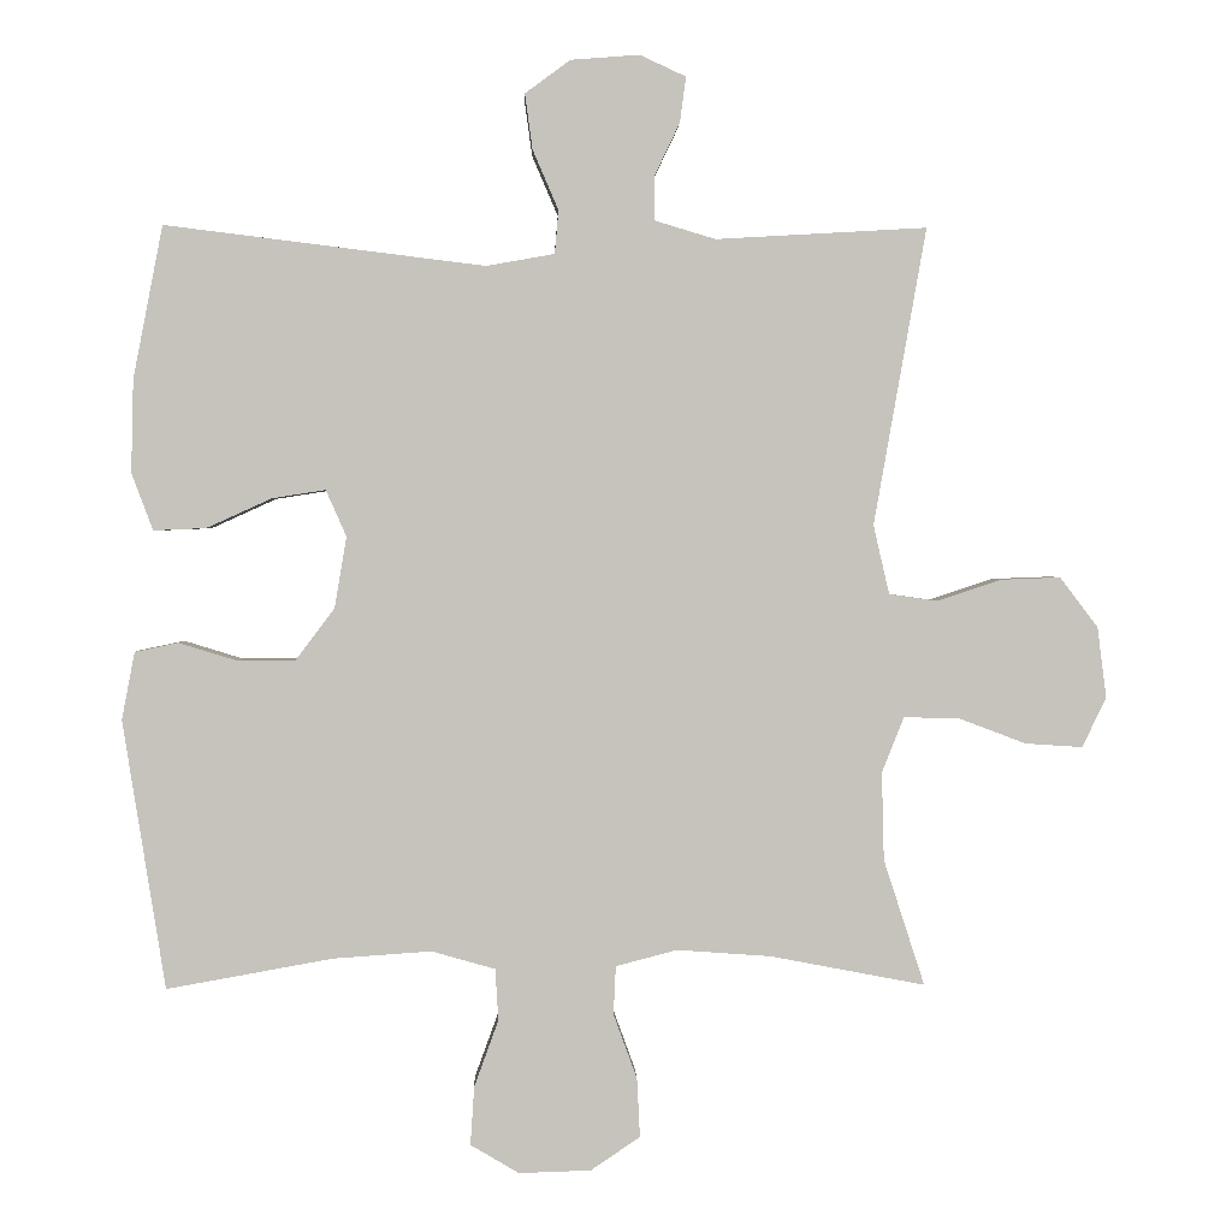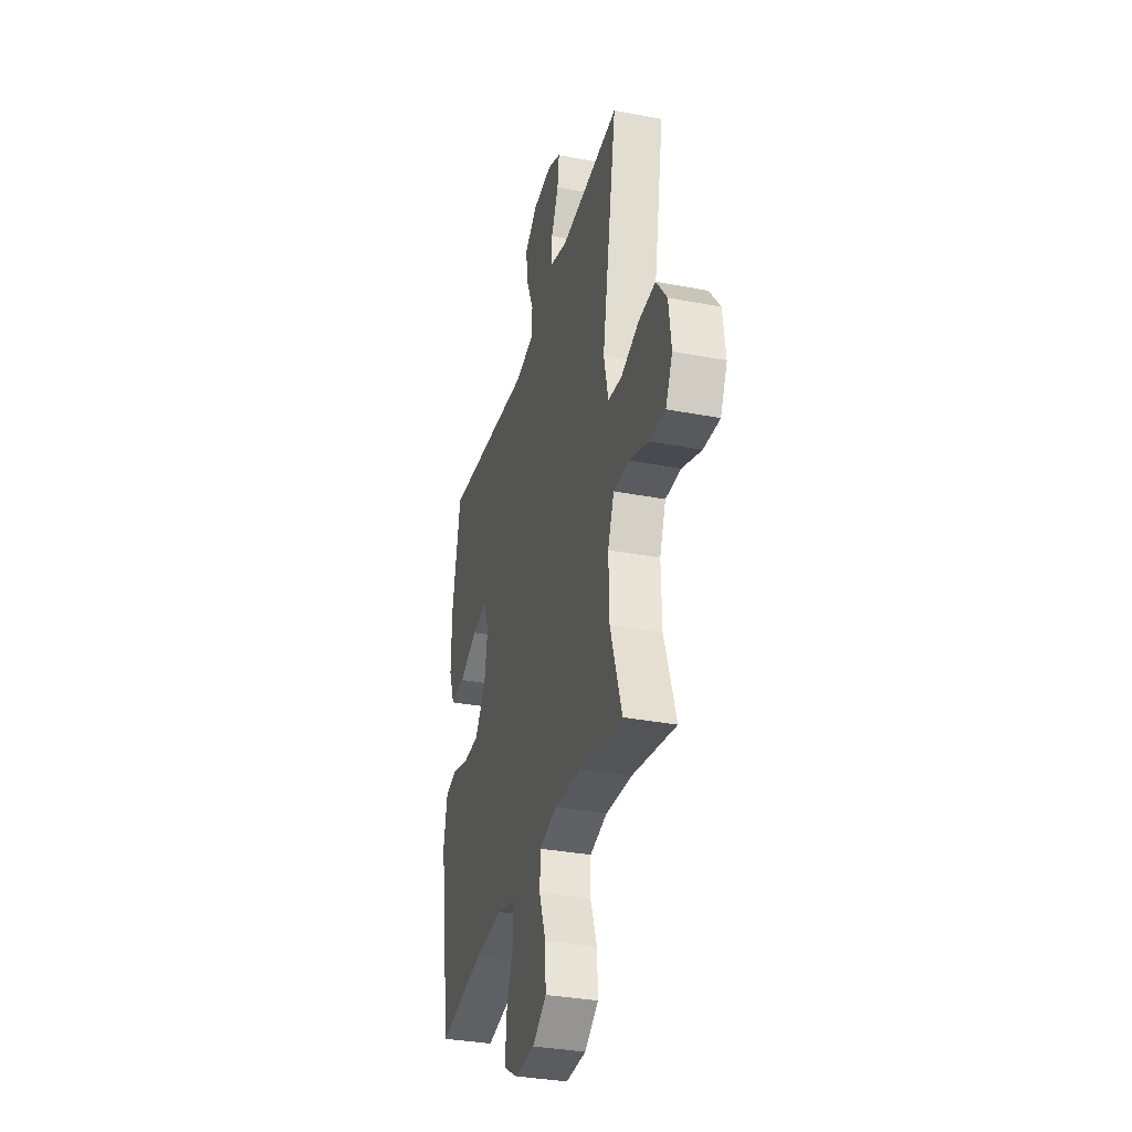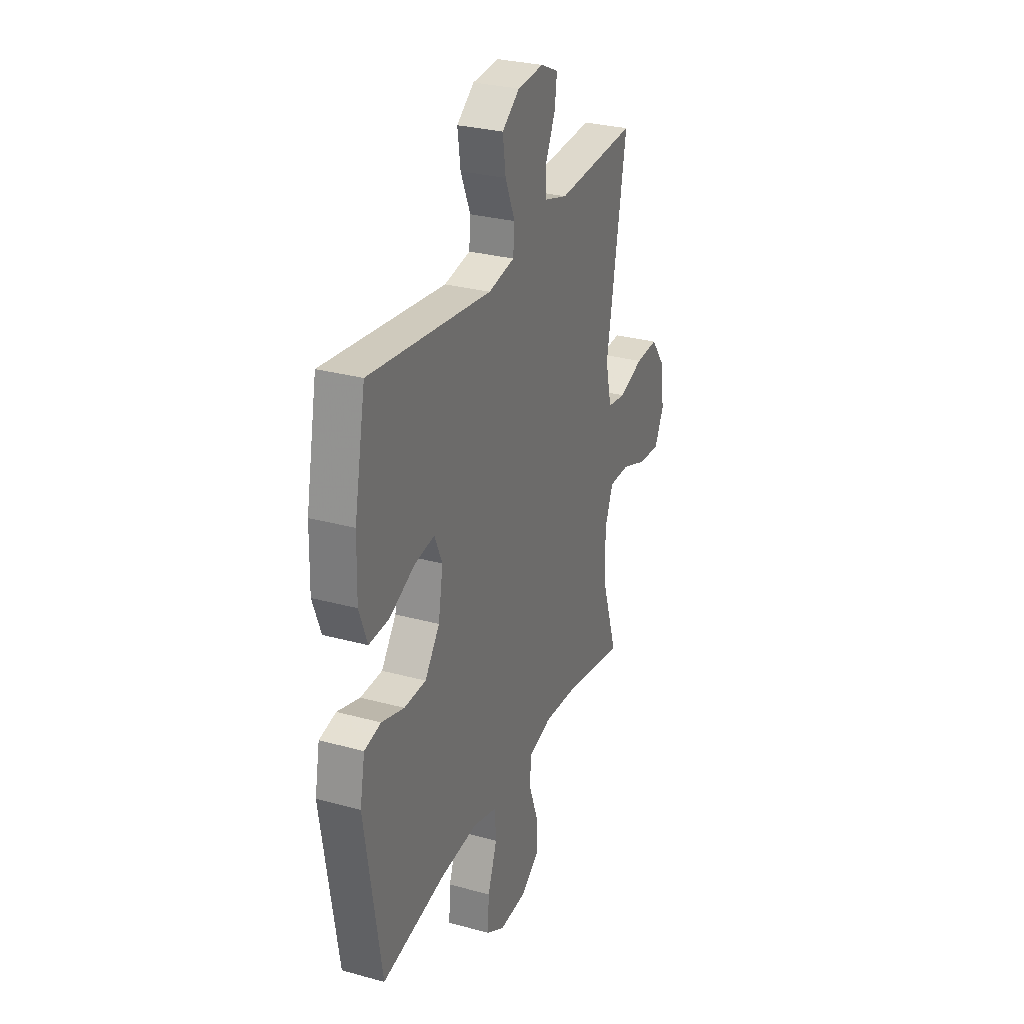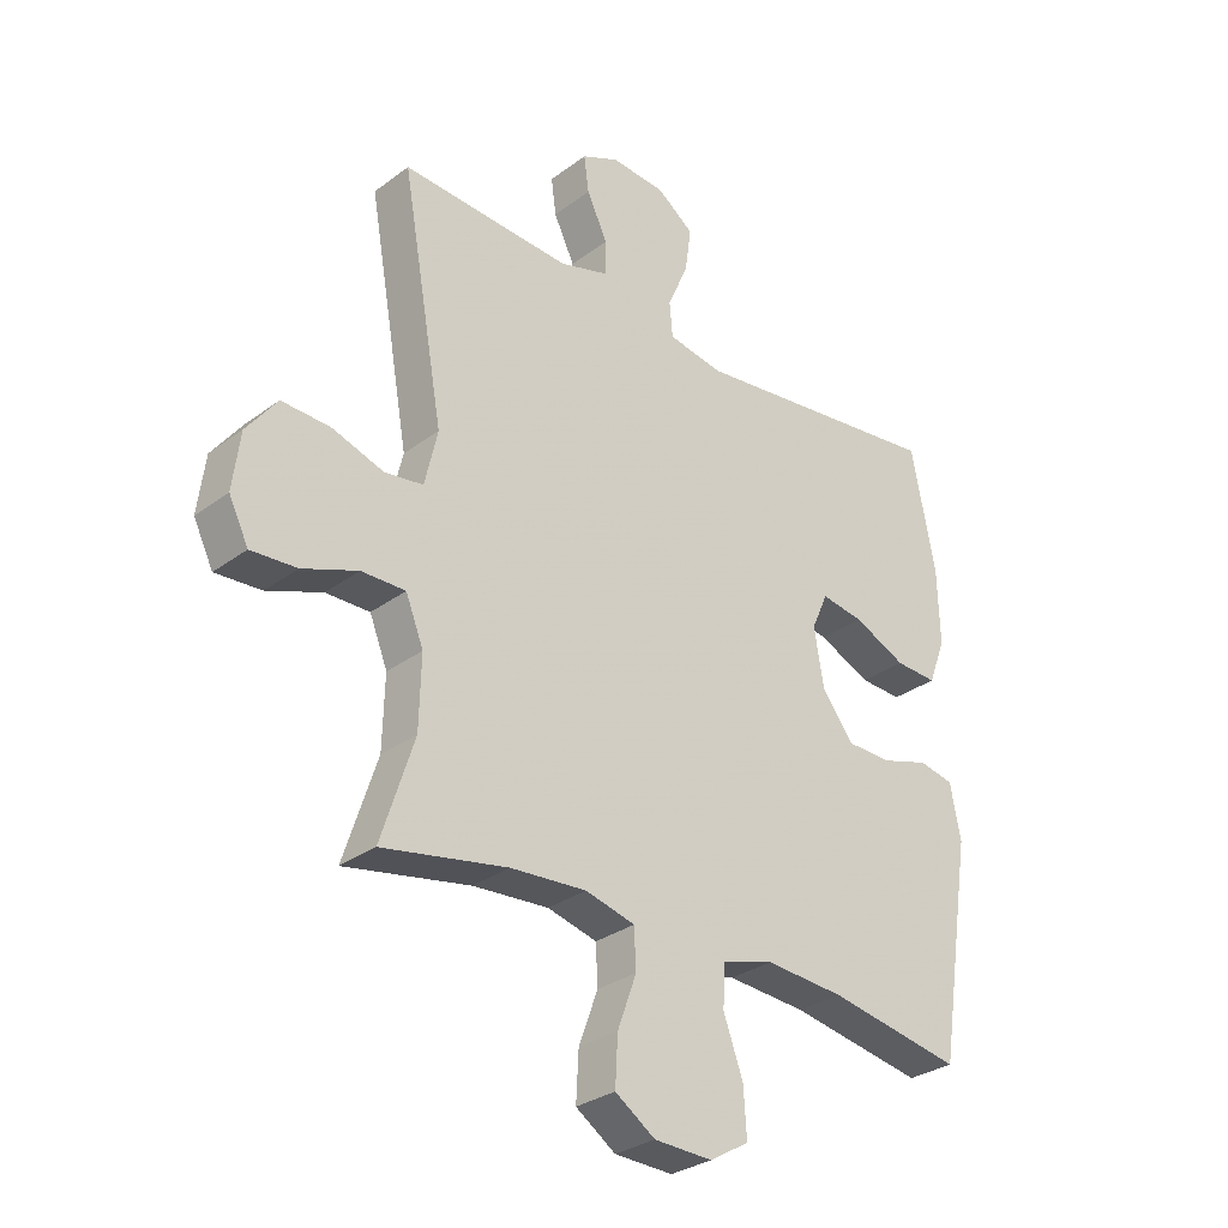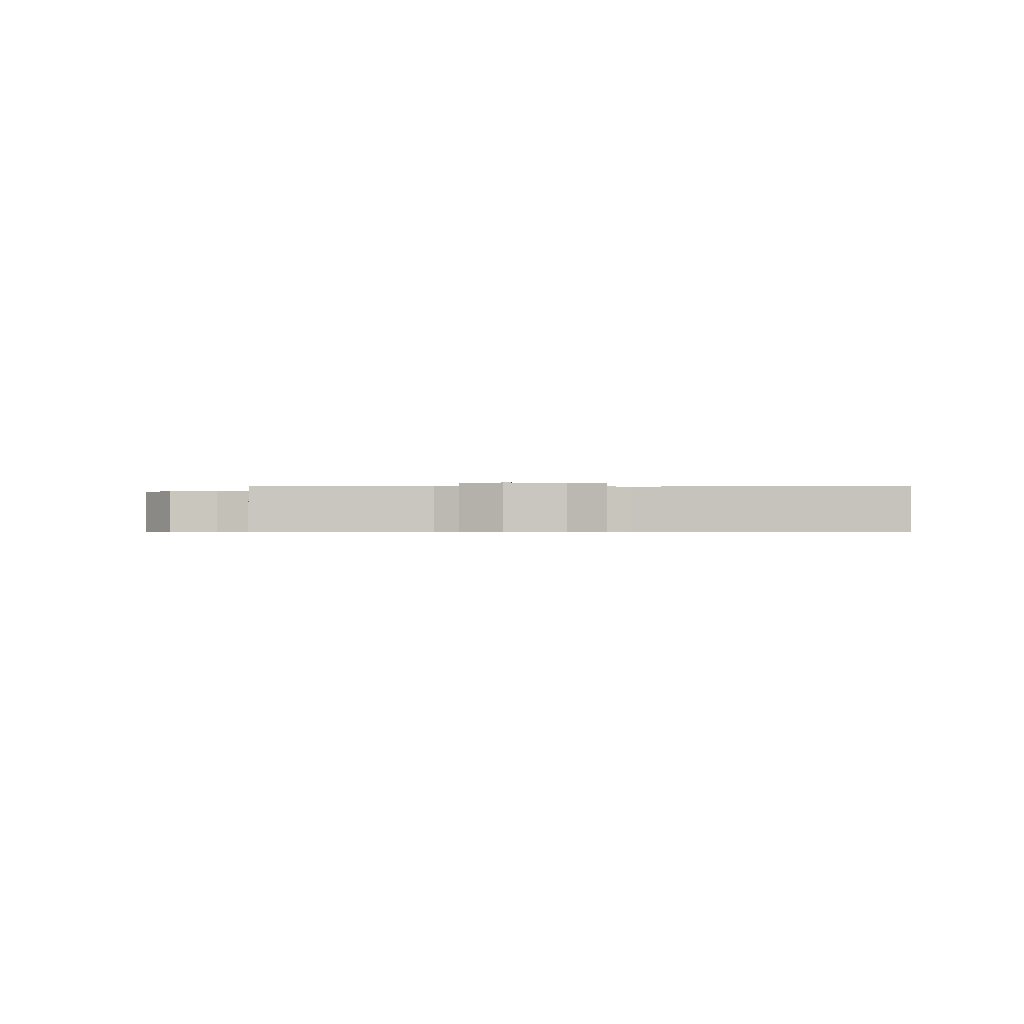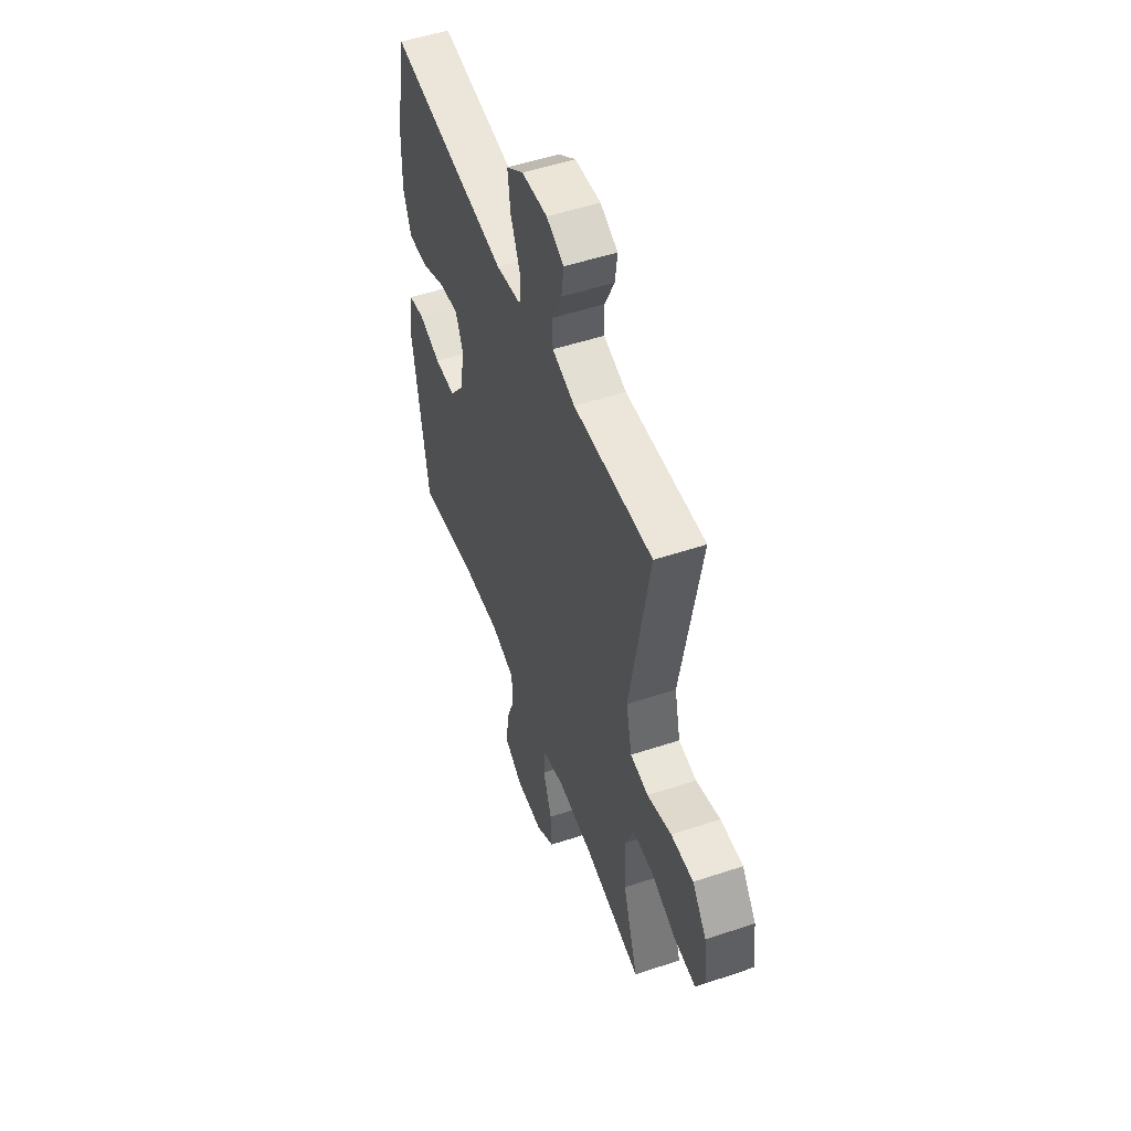
<metadata>
{"format":"obj","ext":"obj","renderer":"f3d","projection":"perspective","resolution":1024,"background":"white","views":[{"elev":1.7,"azim":178.0,"up":"+Z"},{"elev":-33.6,"azim":-104.6,"up":"+Z"},{"elev":29.2,"azim":112.1,"up":"+Z"},{"elev":-30.3,"azim":-43.0,"up":"+Z"},{"elev":-0.5,"azim":-1.3,"up":"+Y"},{"elev":51.7,"azim":-109.8,"up":"+Z"}]}
</metadata>
<code>
v 0.5 0.07 -0.5
v 0.281 0.07 -0.461
v 0.152 0.07 -0.452
v 0.068 0.07 -0.476
v 0.064 0.07 -0.544
v 0.096 0.07 -0.632
v 0.101 0.07 -0.709
v 0.037 0.07 -0.747
v -0.058 0.07 -0.744
v -0.123 0.07 -0.7
v -0.119 0.07 -0.622
v -0.088 0.07 -0.537
v -0.091 0.07 -0.473
v -0.172 0.07 -0.452
v -0.296 0.07 -0.461
v -0.5 0.07 -0.5
v -0.446 0.07 -0.334
v -0.443 0.07 -0.218
v -0.472 0.07 -0.145
v -0.544 0.07 -0.146
v -0.634 0.07 -0.18
v -0.709 0.07 -0.185
v -0.741 0.07 -0.12
v -0.729 0.07 -0.026
v -0.679 0.07 0.04
v -0.6 0.07 0.037
v -0.515 0.07 0.009
v -0.452 0.07 0.018
v -0.431 0.07 0.109
v -0.5 0.07 0.5
v -0.222 0.07 0.484
v -0.142 0.07 0.508
v -0.141 0.07 0.565
v -0.175 0.07 0.636
v -0.183 0.07 0.696
v -0.122 0.07 0.724
v -0.032 0.07 0.717
v 0.028 0.07 0.673
v 0.018 0.07 0.6
v -0.016 0.07 0.521
v -0.011 0.07 0.464
v 0.079 0.07 0.448
v 0.5 0.07 0.5
v 0.539 0.07 0.299
v 0.542 0.07 0.177
v 0.514 0.07 0.102
v 0.445 0.07 0.105
v 0.359 0.07 0.144
v 0.289 0.07 0.155
v 0.262 0.07 0.094
v 0.278 0.07 0
v 0.329 0.07 -0.068
v 0.404 0.07 -0.069
v 0.482 0.07 -0.045
v 0.539 0.07 -0.057
v 0.556 0.07 -0.146
v 0.5 0 -0.5
v 0.281 0 -0.461
v 0.152 0 -0.452
v 0.068 0 -0.476
v 0.064 0 -0.544
v 0.096 0 -0.632
v 0.101 0 -0.709
v 0.037 0 -0.747
v -0.058 0 -0.744
v -0.123 0 -0.7
v -0.119 0 -0.622
v -0.088 0 -0.537
v -0.091 0 -0.473
v -0.172 0 -0.452
v -0.296 0 -0.461
v -0.5 0 -0.5
v -0.446 0 -0.334
v -0.443 0 -0.218
v -0.472 0 -0.145
v -0.544 0 -0.146
v -0.634 0 -0.18
v -0.709 0 -0.185
v -0.741 0 -0.12
v -0.729 0 -0.026
v -0.679 0 0.04
v -0.6 0 0.037
v -0.515 0 0.009
v -0.452 0 0.018
v -0.431 0 0.109
v -0.5 0 0.5
v -0.222 0 0.484
v -0.142 0 0.508
v -0.141 0 0.565
v -0.175 0 0.636
v -0.183 0 0.696
v -0.122 0 0.724
v -0.032 0 0.717
v 0.028 0 0.673
v 0.018 0 0.6
v -0.016 0 0.521
v -0.011 0 0.464
v 0.079 0 0.448
v 0.5 0 0.5
v 0.539 0 0.299
v 0.542 0 0.177
v 0.514 0 0.102
v 0.445 0 0.105
v 0.359 0 0.144
v 0.289 0 0.155
v 0.262 0 0.094
v 0.278 0 0
v 0.329 0 -0.068
v 0.404 0 -0.069
v 0.482 0 -0.045
v 0.539 0 -0.057
v 0.556 0 -0.146
f 53 54 55 56
f 52 53 56 1
f 51 52 1 2
f 50 51 2 3
f 45 46 47 48
f 45 48 49
f 42 43 44 45
f 41 42 45 49
f 37 38 39 40
f 35 36 37 40
f 33 34 35 40
f 32 33 40 41
f 31 32 41 49
f 29 30 31 49
f 24 25 26 27
f 24 27 28
f 23 24 28
f 20 21 22 23
f 19 20 23 28
f 18 19 28 29
f 15 16 17
f 14 15 17 18
f 13 14 18 29
f 9 10 11 12
f 9 12 13
f 8 9 13
f 5 6 7 8
f 4 5 8 13
f 50 3 4 13
f 13 29 49 50
f 112 111 110 109
f 57 112 109 108
f 58 57 108 107
f 59 58 107 106
f 104 103 102 101
f 105 104 101
f 101 100 99 98
f 105 101 98 97
f 96 95 94 93
f 96 93 92 91
f 96 91 90 89
f 97 96 89 88
f 105 97 88 87
f 105 87 86 85
f 83 82 81 80
f 84 83 80
f 84 80 79
f 79 78 77 76
f 84 79 76 75
f 85 84 75 74
f 73 72 71
f 74 73 71 70
f 85 74 70 69
f 68 67 66 65
f 69 68 65
f 69 65 64
f 64 63 62 61
f 69 64 61 60
f 69 60 59 106
f 106 105 85 69
f 1 57 58 2
f 2 58 59 3
f 3 59 60 4
f 4 60 61 5
f 5 61 62 6
f 6 62 63 7
f 7 63 64 8
f 8 64 65 9
f 9 65 66 10
f 10 66 67 11
f 11 67 68 12
f 12 68 69 13
f 13 69 70 14
f 14 70 71 15
f 15 71 72 16
f 16 72 73 17
f 17 73 74 18
f 18 74 75 19
f 19 75 76 20
f 20 76 77 21
f 21 77 78 22
f 22 78 79 23
f 23 79 80 24
f 24 80 81 25
f 25 81 82 26
f 26 82 83 27
f 27 83 84 28
f 28 84 85 29
f 29 85 86 30
f 30 86 87 31
f 31 87 88 32
f 32 88 89 33
f 33 89 90 34
f 34 90 91 35
f 35 91 92 36
f 36 92 93 37
f 37 93 94 38
f 38 94 95 39
f 39 95 96 40
f 40 96 97 41
f 41 97 98 42
f 42 98 99 43
f 43 99 100 44
f 44 100 101 45
f 45 101 102 46
f 46 102 103 47
f 47 103 104 48
f 48 104 105 49
f 49 105 106 50
f 50 106 107 51
f 51 107 108 52
f 52 108 109 53
f 53 109 110 54
f 54 110 111 55
f 55 111 112 56
f 56 112 57 1

</code>
